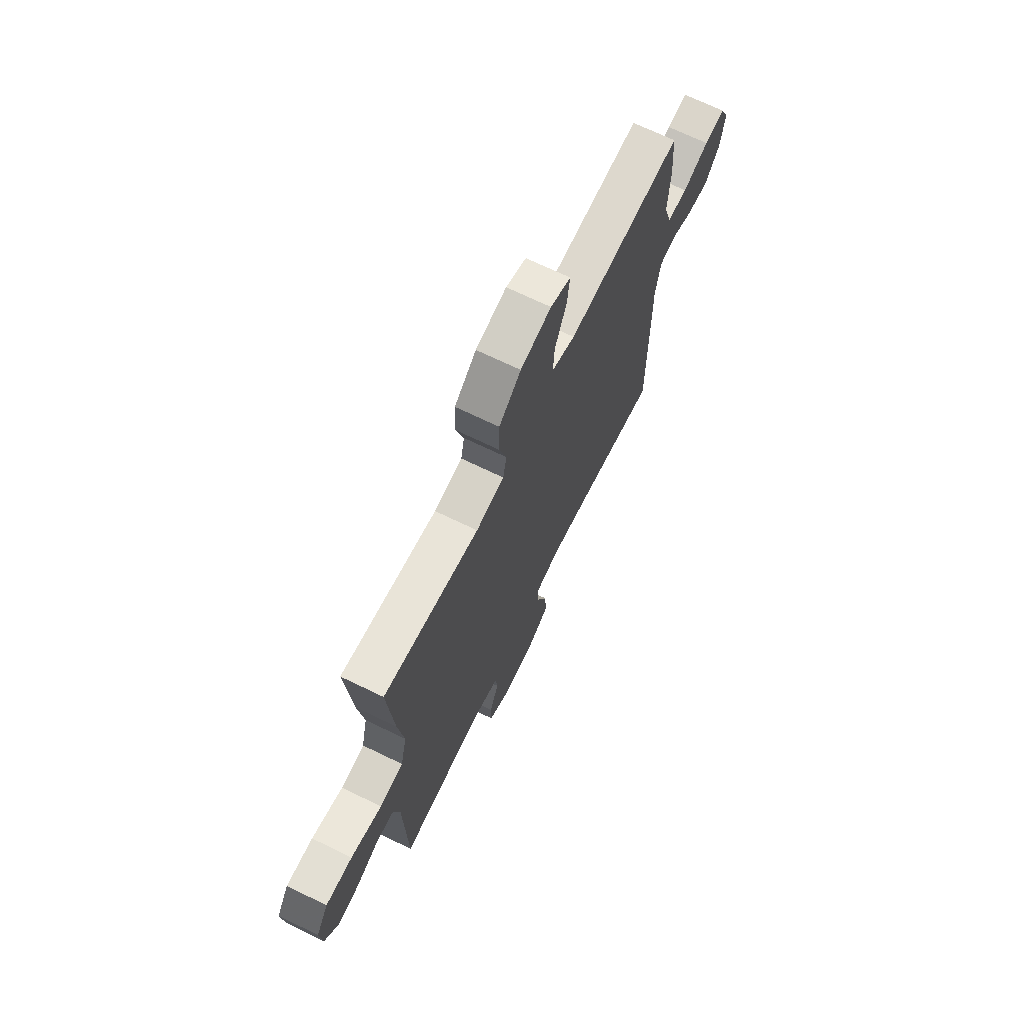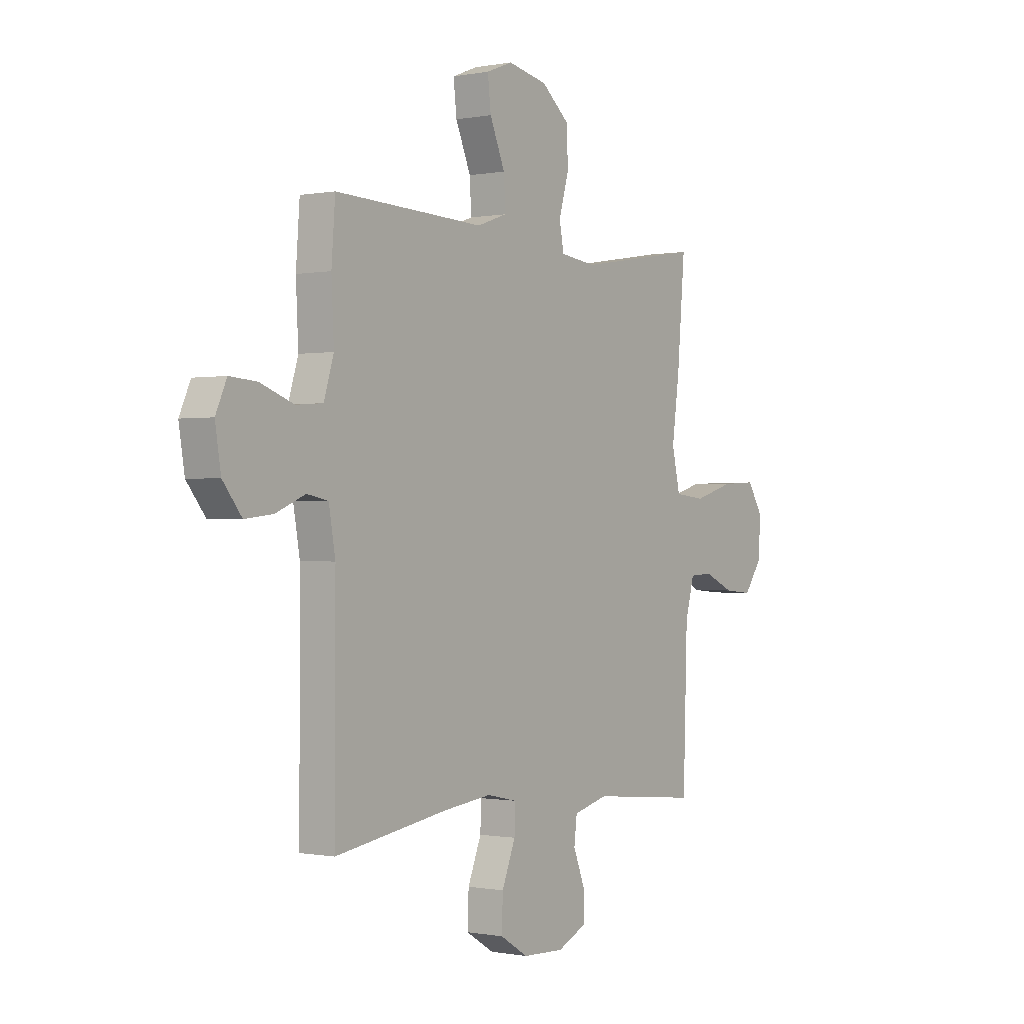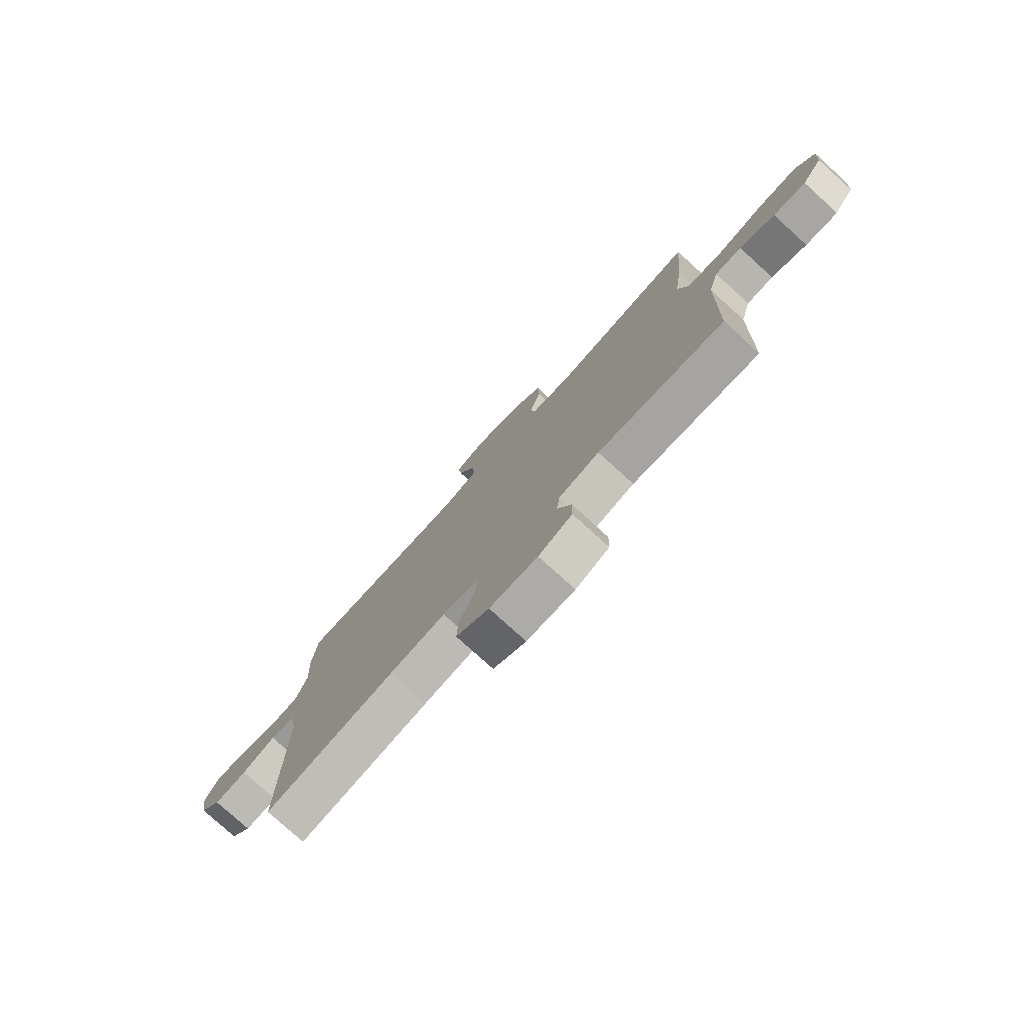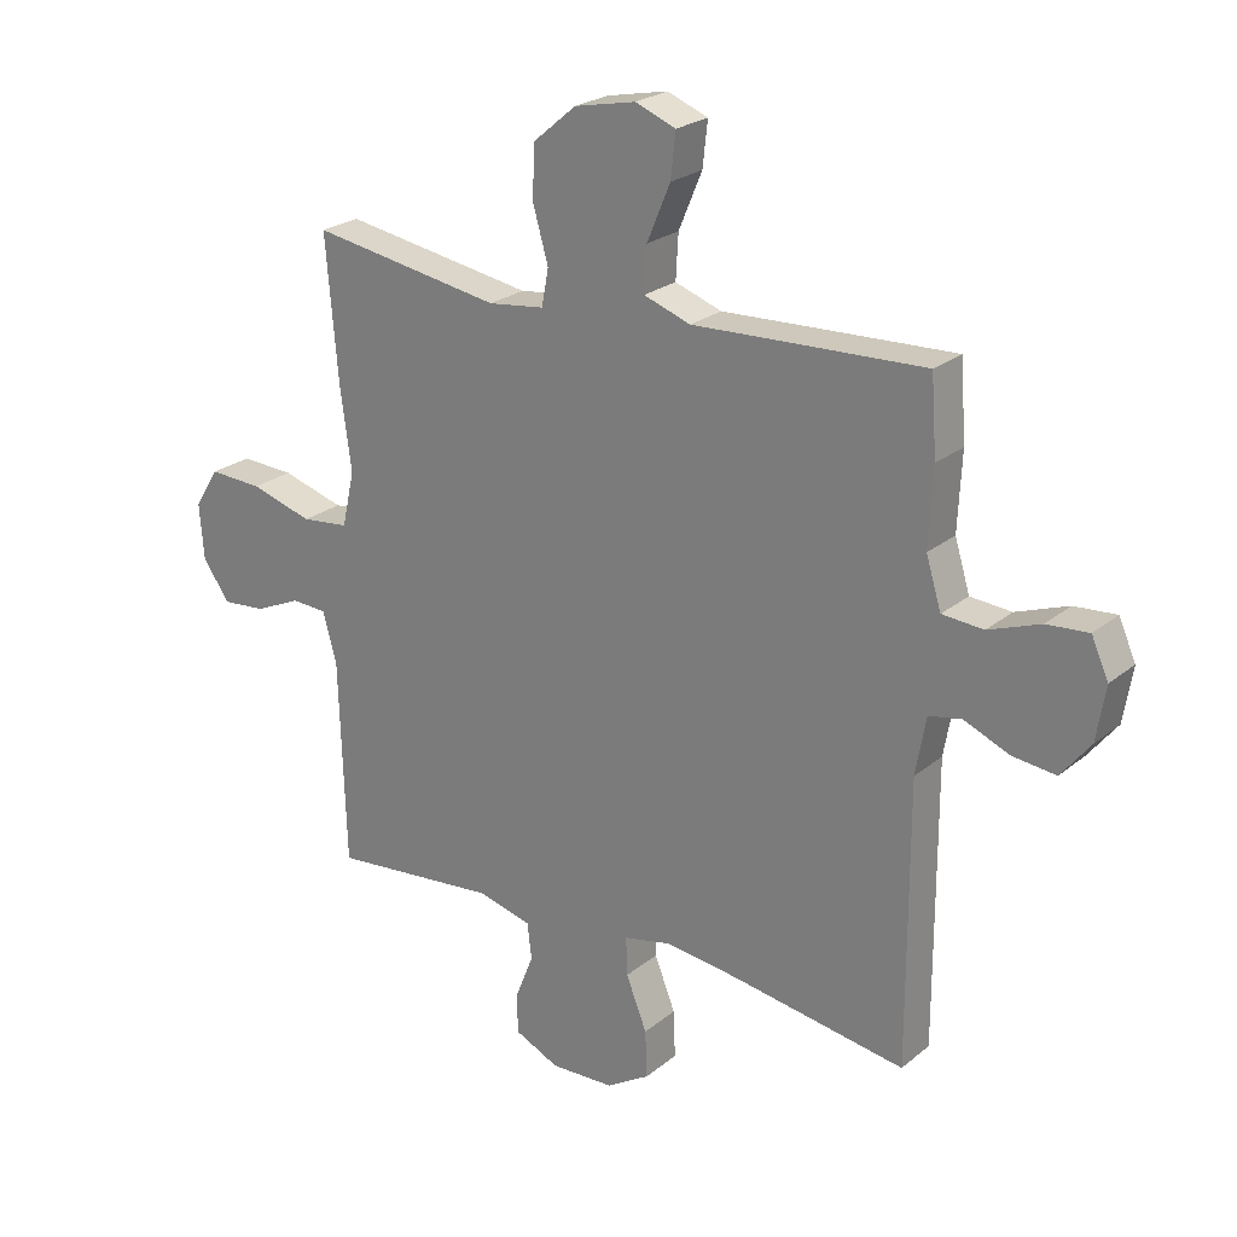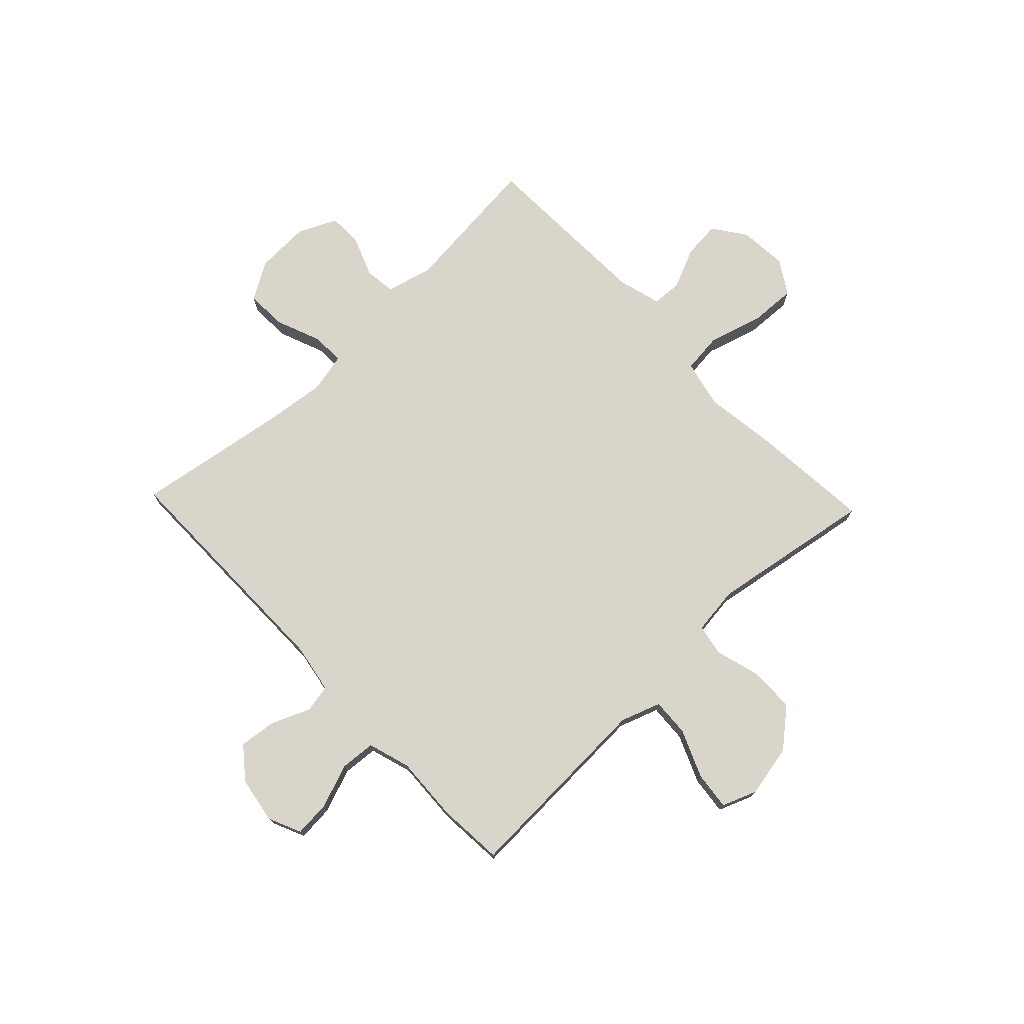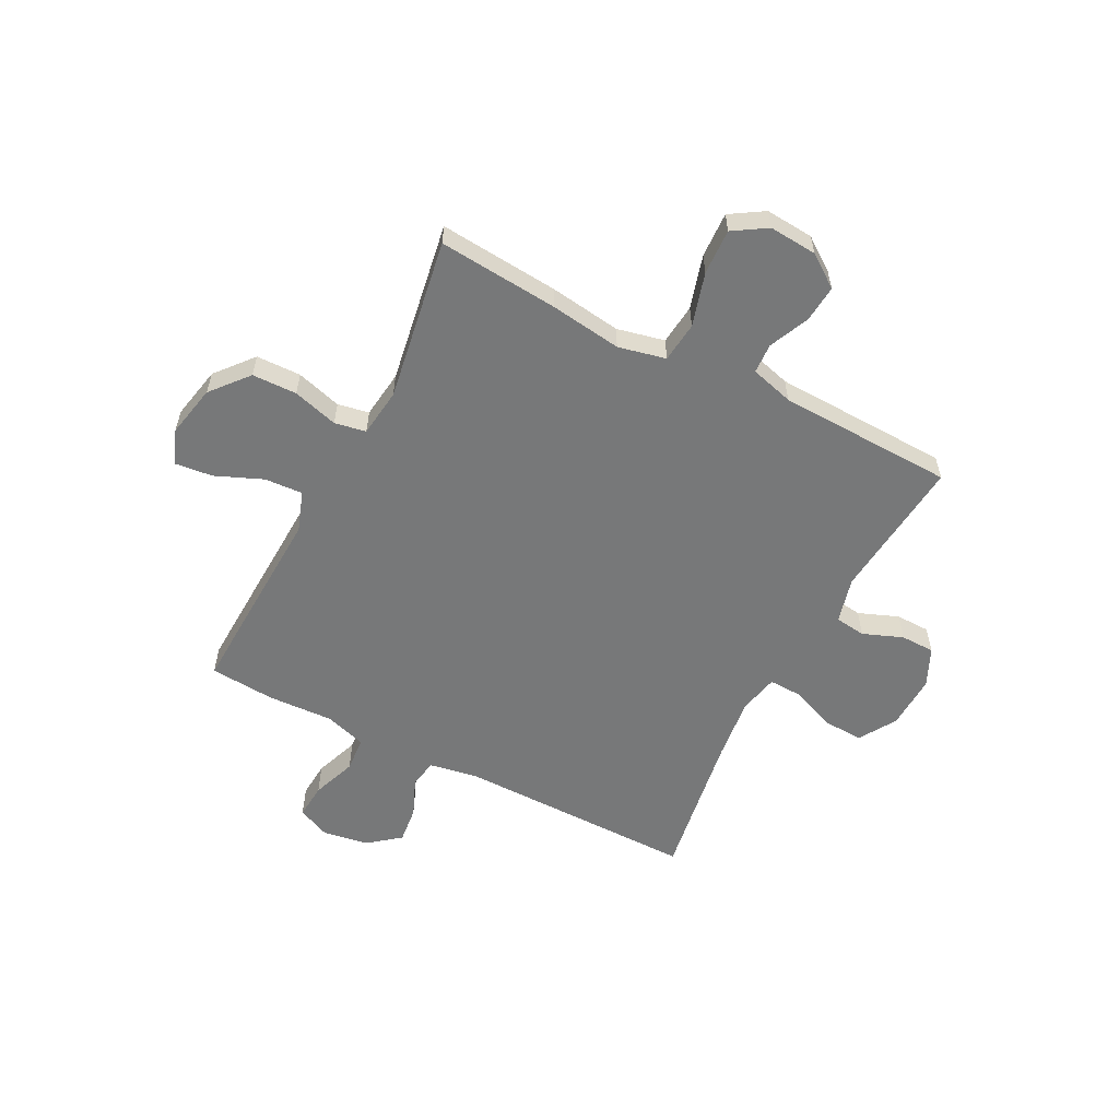
<metadata>
{"format":"obj","ext":"obj","renderer":"f3d","projection":"perspective","resolution":1024,"background":"white","views":[{"elev":69.8,"azim":115.9,"up":"+Z"},{"elev":-0.4,"azim":-54.5,"up":"+Z"},{"elev":-78.3,"azim":47.8,"up":"+Z"},{"elev":23.7,"azim":-143.1,"up":"+Z"},{"elev":74.6,"azim":-43.6,"up":"+Y"},{"elev":-57.4,"azim":62.6,"up":"+Y"}]}
</metadata>
<code>
v 0.5 0.07 0.5
v 0.481 0.07 0.276
v 0.463 0.07 0.144
v 0.483 0.07 0.056
v 0.558 0.07 0.048
v 0.657 0.07 0.077
v 0.742 0.07 0.081
v 0.781 0.07 0.019
v 0.774 0.07 -0.07
v 0.731 0.07 -0.13
v 0.662 0.07 -0.124
v 0.588 0.07 -0.091
v 0.532 0.07 -0.094
v 0.51 0.07 -0.174
v 0.5 0.07 -0.5
v 0.234 0.07 -0.474
v 0.149 0.07 -0.496
v 0.142 0.07 -0.553
v 0.171 0.07 -0.627
v 0.17 0.07 -0.69
v 0.099 0.07 -0.723
v -0.002 0.07 -0.719
v -0.071 0.07 -0.677
v -0.068 0.07 -0.602
v -0.035 0.07 -0.519
v -0.033 0.07 -0.458
v -0.107 0.07 -0.442
v -0.224 0.07 -0.456
v -0.5 0.07 -0.5
v -0.499 0.07 -0.057
v -0.515 0.07 0.034
v -0.567 0.07 0.044
v -0.638 0.07 0.014
v -0.707 0.07 0.006
v -0.753 0.07 0.064
v -0.767 0.07 0.15
v -0.74 0.07 0.21
v -0.674 0.07 0.205
v -0.592 0.07 0.175
v -0.527 0.07 0.18
v -0.503 0.07 0.258
v -0.509 0.07 0.379
v -0.5 0.07 0.5
v -0.252 0.07 0.49
v -0.135 0.07 0.485
v -0.061 0.07 0.511
v -0.065 0.07 0.581
v -0.102 0.07 0.669
v -0.11 0.07 0.739
v -0.046 0.07 0.764
v 0.051 0.07 0.744
v 0.12 0.07 0.686
v 0.122 0.07 0.603
v 0.098 0.07 0.519
v 0.109 0.07 0.461
v 0.198 0.07 0.45
v 0.5 0 0.5
v 0.481 0 0.276
v 0.463 0 0.144
v 0.483 0 0.056
v 0.558 0 0.048
v 0.657 0 0.077
v 0.742 0 0.081
v 0.781 0 0.019
v 0.774 0 -0.07
v 0.731 0 -0.13
v 0.662 0 -0.124
v 0.588 0 -0.091
v 0.532 0 -0.094
v 0.51 0 -0.174
v 0.5 0 -0.5
v 0.234 0 -0.474
v 0.149 0 -0.496
v 0.142 0 -0.553
v 0.171 0 -0.627
v 0.17 0 -0.69
v 0.099 0 -0.723
v -0.002 0 -0.719
v -0.071 0 -0.677
v -0.068 0 -0.602
v -0.035 0 -0.519
v -0.033 0 -0.458
v -0.107 0 -0.442
v -0.224 0 -0.456
v -0.5 0 -0.5
v -0.499 0 -0.057
v -0.515 0 0.034
v -0.567 0 0.044
v -0.638 0 0.014
v -0.707 0 0.006
v -0.753 0 0.064
v -0.767 0 0.15
v -0.74 0 0.21
v -0.674 0 0.205
v -0.592 0 0.175
v -0.527 0 0.18
v -0.503 0 0.258
v -0.509 0 0.379
v -0.5 0 0.5
v -0.252 0 0.49
v -0.135 0 0.485
v -0.061 0 0.511
v -0.065 0 0.581
v -0.102 0 0.669
v -0.11 0 0.739
v -0.046 0 0.764
v 0.051 0 0.744
v 0.12 0 0.686
v 0.122 0 0.603
v 0.098 0 0.519
v 0.109 0 0.461
v 0.198 0 0.45
f 51 52 53 54
f 51 54 55
f 50 51 55
f 47 48 49 50
f 46 47 50 55
f 45 46 55
f 44 45 55 56
f 41 42 43 44
f 40 41 44 56
f 36 37 38 39
f 36 39 40
f 35 36 40
f 32 33 34 35
f 32 35 40 56
f 28 29 30
f 27 28 30 31
f 26 27 31
f 22 23 24 25
f 22 25 26
f 21 22 26
f 18 19 20 21
f 17 18 21 26
f 16 17 26 31
f 14 15 16 31
f 9 10 11 12
f 9 12 13
f 8 9 13
f 5 6 7 8
f 4 5 8 13
f 56 1 2 3
f 31 32 56 3
f 4 13 14 31
f 3 4 31
f 110 109 108 107
f 111 110 107
f 111 107 106
f 106 105 104 103
f 111 106 103 102
f 111 102 101
f 112 111 101 100
f 100 99 98 97
f 112 100 97 96
f 95 94 93 92
f 96 95 92
f 96 92 91
f 91 90 89 88
f 112 96 91 88
f 86 85 84
f 87 86 84 83
f 87 83 82
f 81 80 79 78
f 82 81 78
f 82 78 77
f 77 76 75 74
f 82 77 74 73
f 87 82 73 72
f 87 72 71 70
f 68 67 66 65
f 69 68 65
f 69 65 64
f 64 63 62 61
f 69 64 61 60
f 59 58 57 112
f 59 112 88 87
f 87 70 69 60
f 87 60 59
f 1 57 58 2
f 2 58 59 3
f 3 59 60 4
f 4 60 61 5
f 5 61 62 6
f 6 62 63 7
f 7 63 64 8
f 8 64 65 9
f 9 65 66 10
f 10 66 67 11
f 11 67 68 12
f 12 68 69 13
f 13 69 70 14
f 14 70 71 15
f 15 71 72 16
f 16 72 73 17
f 17 73 74 18
f 18 74 75 19
f 19 75 76 20
f 20 76 77 21
f 21 77 78 22
f 22 78 79 23
f 23 79 80 24
f 24 80 81 25
f 25 81 82 26
f 26 82 83 27
f 27 83 84 28
f 28 84 85 29
f 29 85 86 30
f 30 86 87 31
f 31 87 88 32
f 32 88 89 33
f 33 89 90 34
f 34 90 91 35
f 35 91 92 36
f 36 92 93 37
f 37 93 94 38
f 38 94 95 39
f 39 95 96 40
f 40 96 97 41
f 41 97 98 42
f 42 98 99 43
f 43 99 100 44
f 44 100 101 45
f 45 101 102 46
f 46 102 103 47
f 47 103 104 48
f 48 104 105 49
f 49 105 106 50
f 50 106 107 51
f 51 107 108 52
f 52 108 109 53
f 53 109 110 54
f 54 110 111 55
f 55 111 112 56
f 56 112 57 1

</code>
